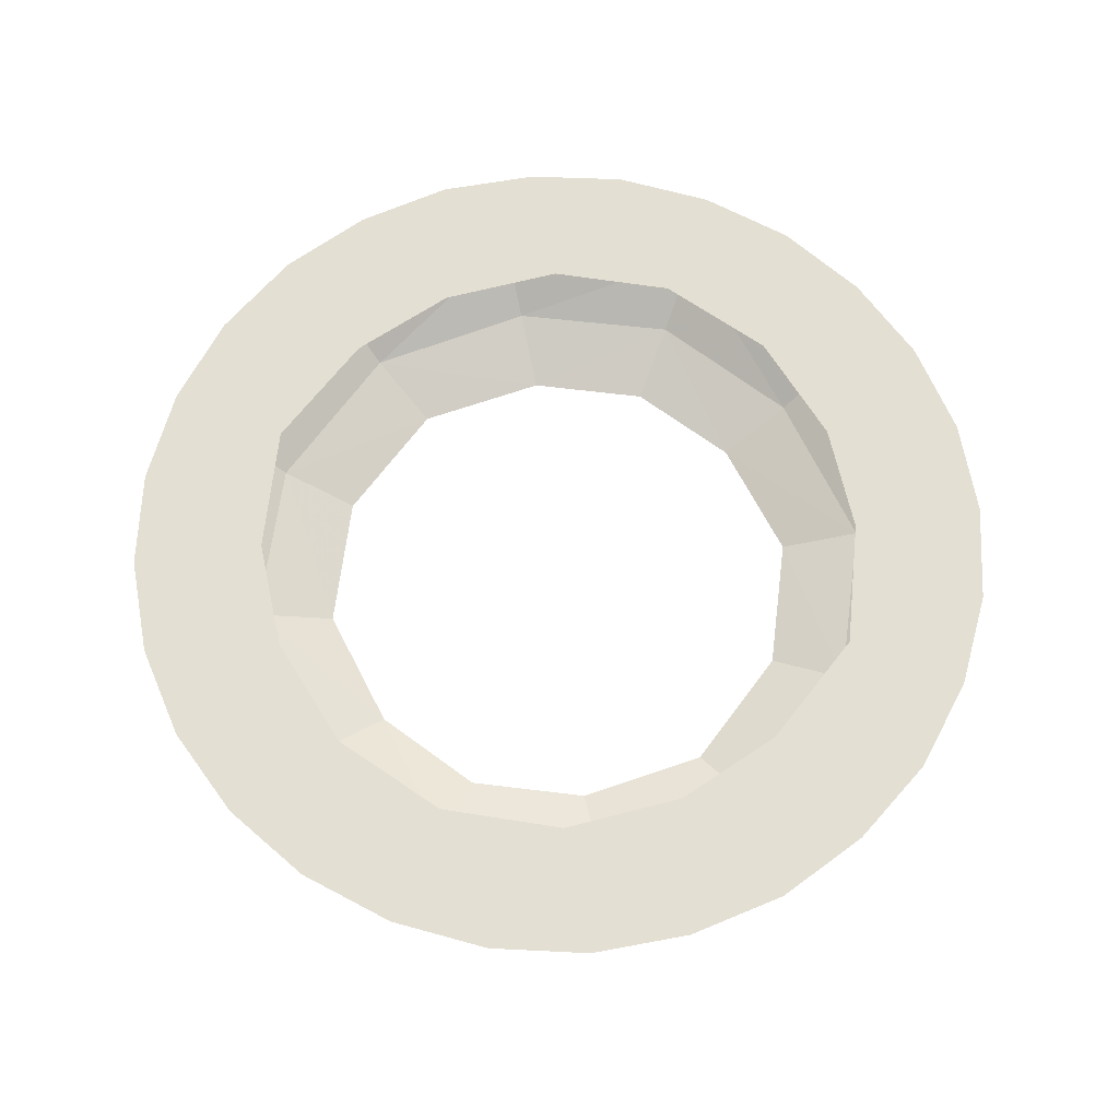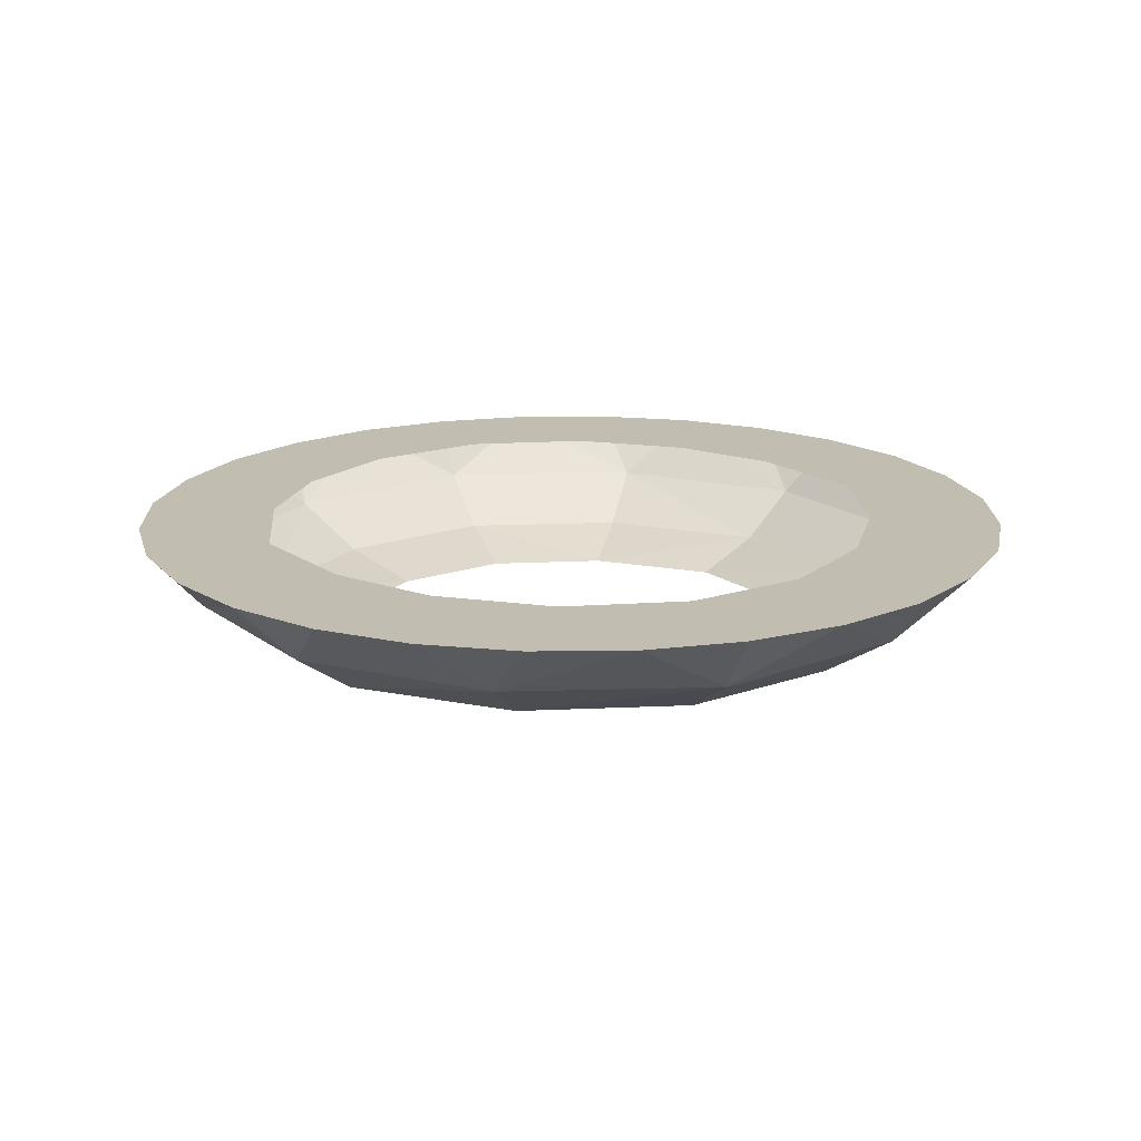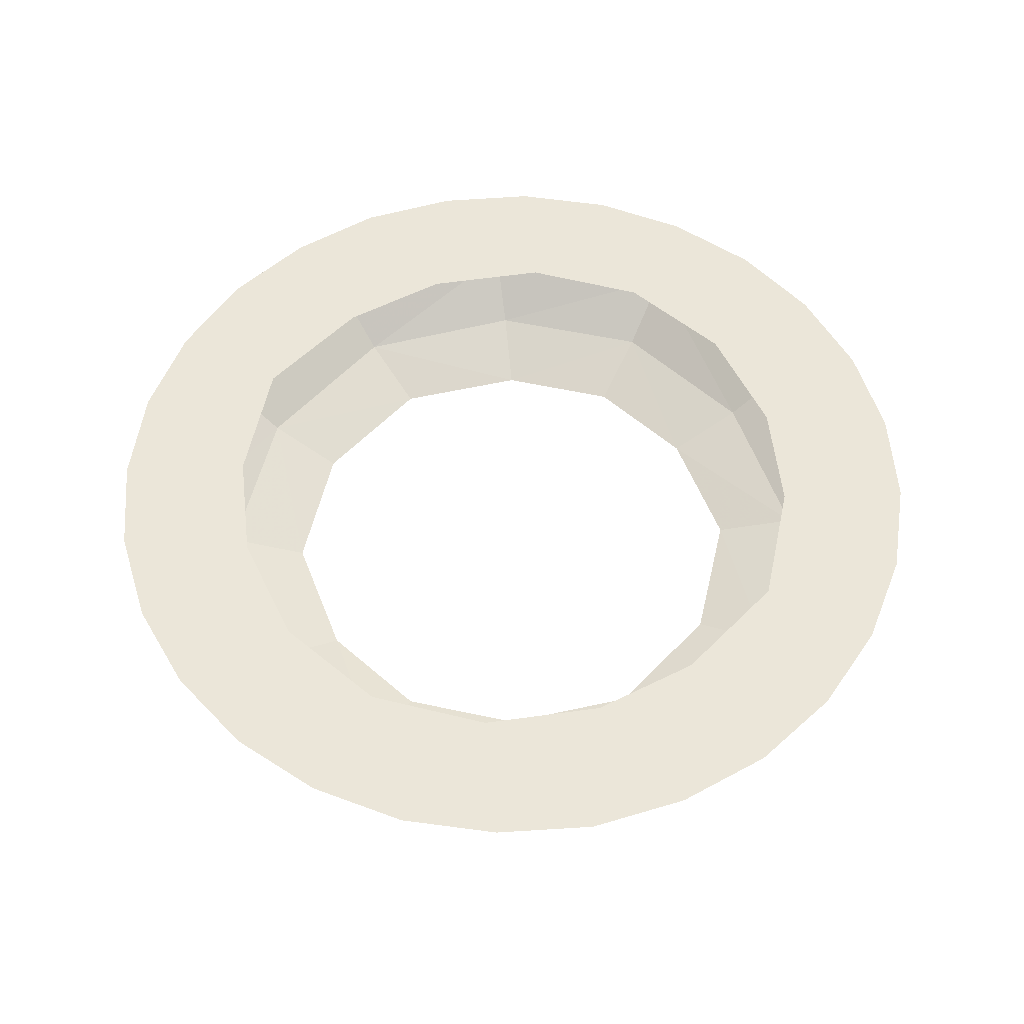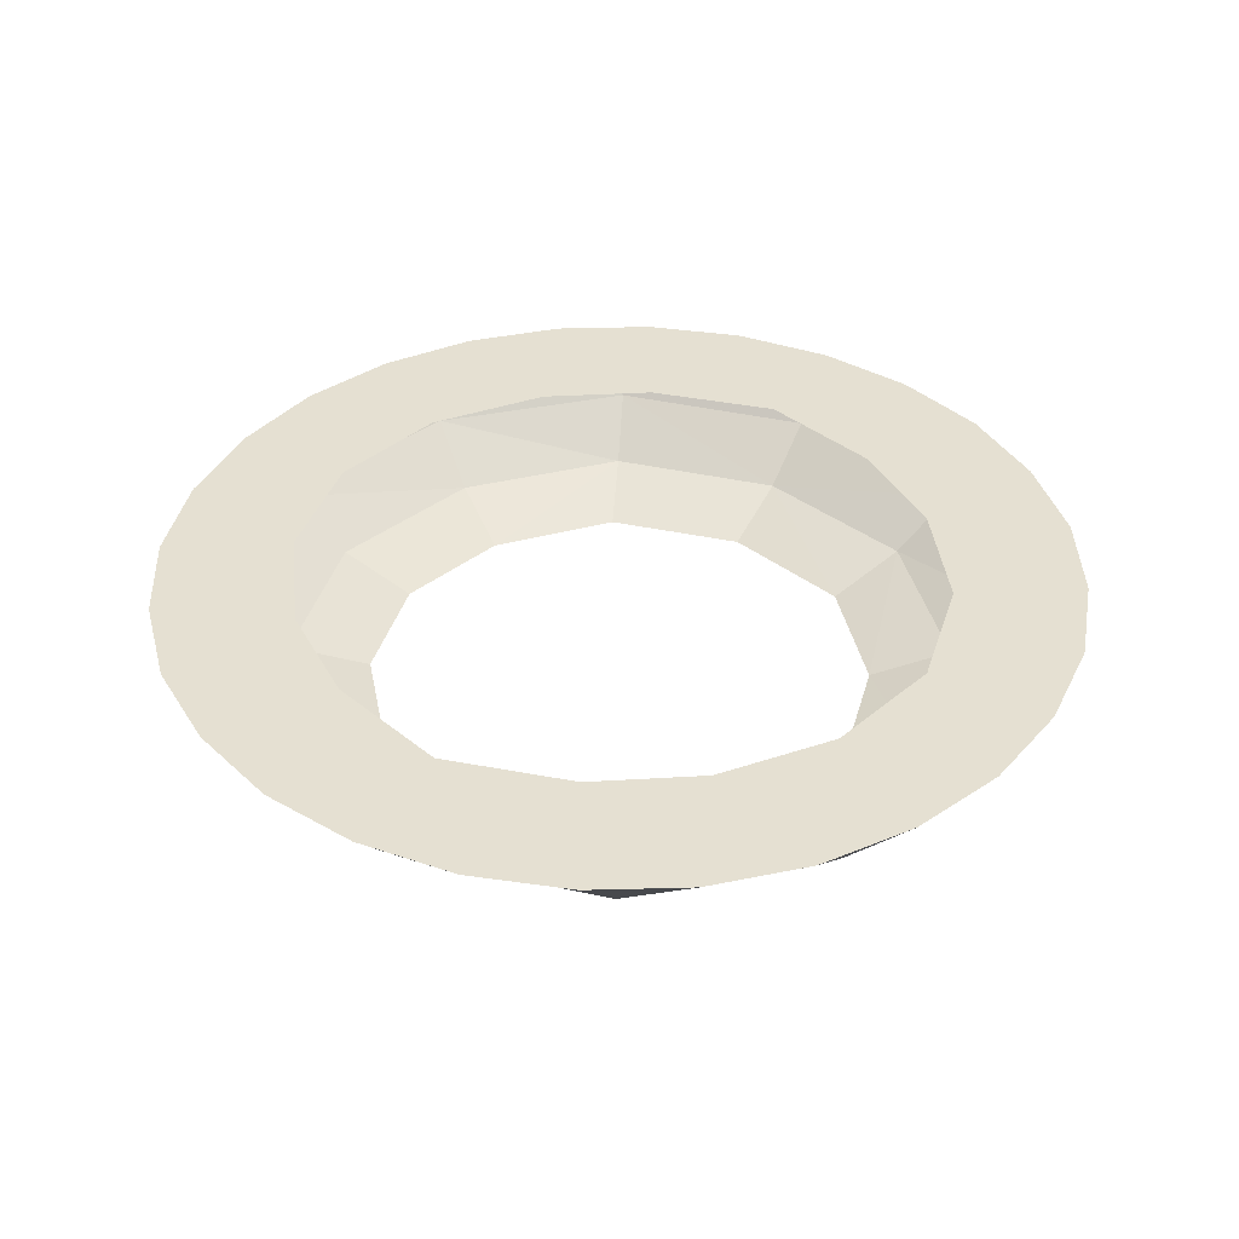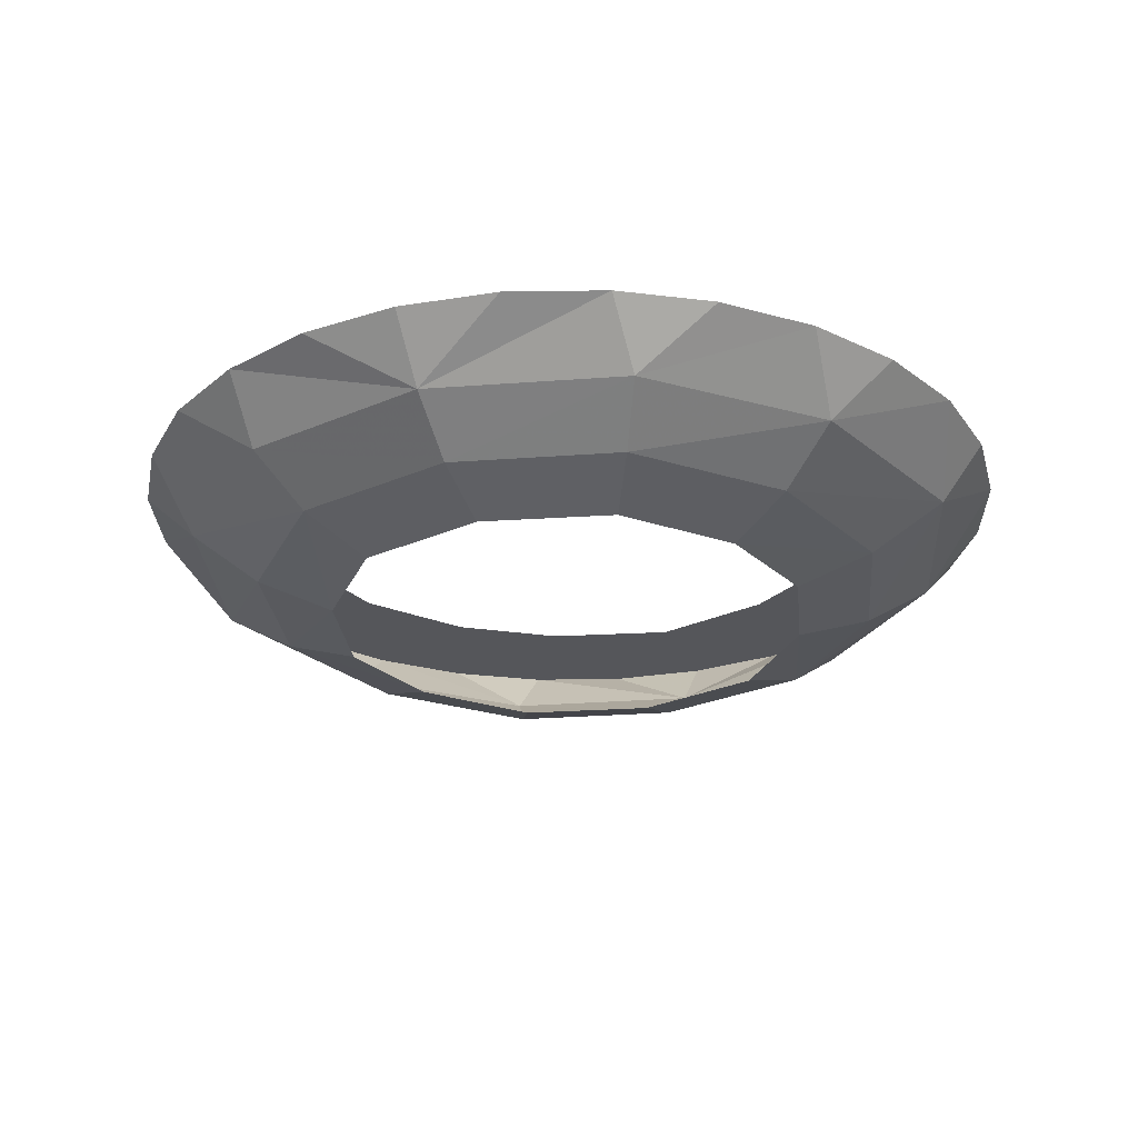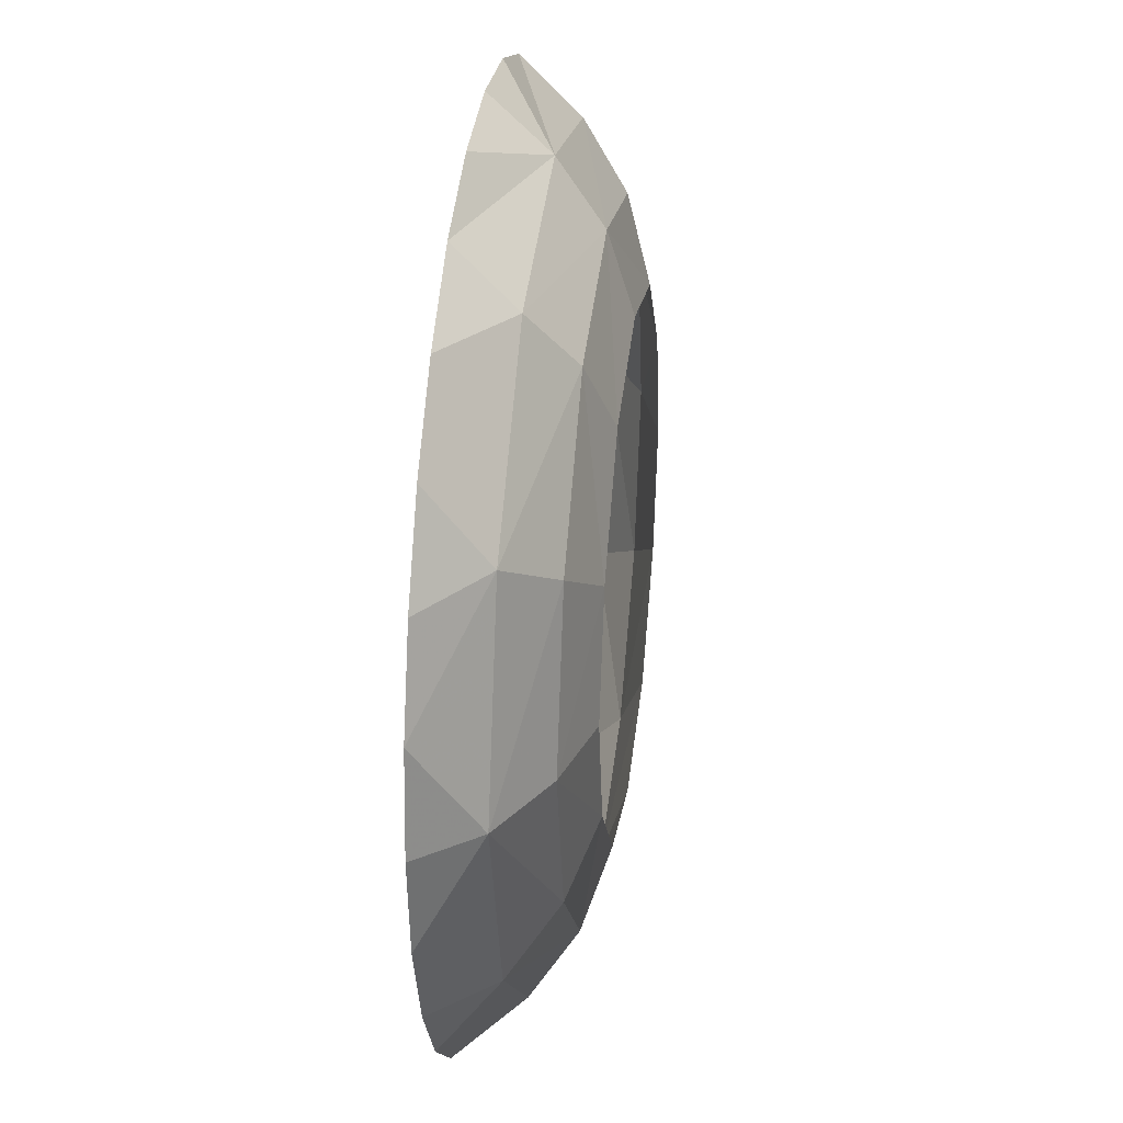
<metadata>
{"format":"obj","ext":"obj","renderer":"f3d","projection":"perspective","resolution":1024,"background":"white","views":[{"elev":66.5,"azim":-68.2,"up":"+Z"},{"elev":17.0,"azim":-110.5,"up":"+Z"},{"elev":55.3,"azim":117.8,"up":"+Z"},{"elev":37.6,"azim":30.0,"up":"+Z"},{"elev":-25.9,"azim":20.8,"up":"+Z"},{"elev":31.9,"azim":97.3,"up":"+Y"}]}
</metadata>
<code>
g gym_bowl
v 0.5968 -0.9731 1.992
v 0.9865 -0.5251 1.992
v 0.449 -1.972 2.561
v 0.879 -1.82 2.561
v 1.26 -1.582 2.561
v 1.582 -1.26 2.561
v 1.82 -0.879 2.561
v 1.972 -0.449 2.561
v 0.5744 -1.296 2.561
v 1.331 -0.5565 2.561
v 0.8835 -1.56 2.301
v 1.824 -0.001078 2.301
v 1.542 -0.9104 2.301
v 1.282 -0.7222 2.104
v 0.7536 -1.296 2.104
v 0.9999 -1.004 2.561
v 0.001078 -1.13 1.992
v -0.5991 -0.9731 1.992
v -0.7559 -1.296 2.104
v 0.001078 -1.484 2.104
v -0.9888 -0.5251 1.992
v -1.284 -0.7222 2.104
v 0.001078 -2.021 2.561
v -0.4513 -1.972 2.561
v 0.001078 -1.461 2.561
v -0.8769 -1.82 2.561
v -0.5723 -1.296 2.561
v -1.262 -1.582 2.561
v -1.002 -1.004 2.561
v -1.822 -0.879 2.561
v -1.97 -0.449 2.561
v -1.334 -0.5565 2.561
v -0.8813 -1.56 2.301
v 0.001078 -1.779 2.301
v -1.54 -0.9104 2.301
v -1.58 -1.26 2.561
v -1.822 -0.001078 2.301
v 1.461 -0.001078 2.561
v -1.128 -0.001078 1.992
v -1.482 -0.001078 2.104
v -1.459 -0.001078 2.561
v 0.001078 1.128 1.992
v 0.5968 0.9709 1.992
v 0.7536 1.298 2.104
v 0.001078 1.486 2.104
v 0.9865 0.523 1.992
v 1.282 0.7246 2.104
v 1.125 -0.001078 1.992
v 1.484 -0.001078 2.104
v 0.001078 2.019 2.561
v 0.449 1.97 2.561
v 0.001078 1.459 2.561
v 0.879 1.822 2.561
v 0.5744 1.298 2.561
v 1.26 1.58 2.561
v 0.9999 1.007 2.561
v 1.82 0.8769 2.561
v 1.972 0.4513 2.561
v 1.331 0.5543 2.561
v 2.021 -0.001078 2.561
v 0.8835 1.562 2.301
v 0.001078 1.777 2.301
v 1.542 0.9127 2.301
v 1.582 1.262 2.561
v -0.7559 1.298 2.104
v -0.5991 0.9709 1.992
v -1.284 0.7246 2.104
v -0.9888 0.523 1.992
v -0.4513 1.97 2.561
v -0.5723 1.298 2.561
v -0.8769 1.822 2.561
v -1.002 1.007 2.561
v -1.262 1.58 2.561
v -1.822 0.8769 2.561
v -1.334 0.5543 2.561
v -1.97 0.4513 2.561
v -2.019 -0.001078 2.561
v -0.8813 1.562 2.301
v -1.54 0.9127 2.301
v -1.58 1.262 2.561
v 0.879 -1.82 2.561
v 0.449 -1.972 2.561
v 1.26 -1.582 2.561
v 1.82 -0.879 2.561
v 1.972 -0.449 2.561
v 2.021 -0.001078 2.561
v 1.582 -1.26 2.561
v 0.001078 -2.021 2.561
v 0.001078 -1.484 2.104
v 0.001078 -1.13 1.992
v 0.001078 -2.021 2.561
v 0.001078 -1.461 2.561
v 0.001078 -1.779 2.301
v -0.8769 -1.82 2.561
v -0.4513 -1.972 2.561
v -1.262 -1.582 2.561
v -1.822 -0.879 2.561
v -1.97 -0.449 2.561
v -2.019 -0.001078 2.561
v -1.58 -1.26 2.561
v 0.001078 -2.021 2.561
v 1.125 -0.001078 1.992
v 1.484 -0.001078 2.104
v 1.461 -0.001078 2.561
v 2.021 -0.001078 2.561
v 0.879 1.822 2.561
v 0.449 1.97 2.561
v 1.26 1.58 2.561
v 1.82 0.8769 2.561
v 1.972 0.4513 2.561
v 1.824 -0.001078 2.301
v 2.021 -0.001078 2.561
v 1.582 1.262 2.561
v 0.001078 2.019 2.561
v 0.001078 1.128 1.992
v 0.001078 1.486 2.104
v -1.482 -0.001078 2.104
v -1.128 -0.001078 1.992
v 0.001078 2.019 2.561
v 0.001078 1.459 2.561
v -1.459 -0.001078 2.561
v -2.019 -0.001078 2.561
v -0.8769 1.822 2.561
v 0.001078 1.777 2.301
v -0.4513 1.97 2.561
v -1.262 1.58 2.561
v -1.822 0.8769 2.561
v -1.97 0.4513 2.561
v -1.822 -0.001078 2.301
v -2.019 -0.001078 2.561
v -1.58 1.262 2.561
v 0.001078 2.019 2.561
g gym_bowl_0
f 20 17 1
f 15 20 1
f 15 1 2
f 14 15 2
f 49 14 2
f 48 49 2
f 20 15 11
f 34 20 11
f 34 11 81
f 82 34 81
f 83 81 11
f 83 11 6
f 11 13 6
f 15 14 13
f 11 15 13
f 84 6 13
f 84 13 85
f 13 12 85
f 14 49 12
f 13 14 12
f 86 85 12
f 82 88 34
f 3 25 23
f 9 25 3
f 4 9 3
f 9 4 5
f 16 9 5
f 87 16 5
f 10 16 87
f 7 10 87
f 10 7 8
f 38 10 8
f 60 38 8
f 89 19 18
f 90 89 18
f 18 19 21
f 19 22 21
f 22 40 21
f 40 39 21
f 33 19 89
f 93 33 89
f 94 33 93
f 95 94 93
f 94 96 33
f 33 96 36
f 35 33 36
f 19 33 35
f 22 19 35
f 36 97 35
f 35 97 98
f 37 35 98
f 37 40 22
f 35 37 22
f 98 99 37
f 101 95 93
f 92 24 91
f 92 27 24
f 27 26 24
f 26 27 28
f 27 29 28
f 29 100 28
f 29 32 100
f 32 30 100
f 31 30 32
f 41 31 32
f 41 77 31
f 45 44 43
f 42 45 43
f 43 44 46
f 44 47 46
f 47 103 46
f 103 102 46
f 61 44 45
f 62 61 45
f 106 61 62
f 107 106 62
f 106 108 61
f 61 108 64
f 63 61 64
f 44 61 63
f 47 44 63
f 64 109 63
f 63 109 110
f 111 63 110
f 111 103 47
f 63 111 47
f 110 112 111
f 114 107 62
f 52 51 50
f 52 54 51
f 54 53 51
f 53 54 55
f 54 56 55
f 56 113 55
f 56 59 113
f 59 57 113
f 58 57 59
f 104 58 59
f 104 105 58
f 116 115 66
f 65 116 66
f 65 66 68
f 67 65 68
f 117 67 68
f 118 117 68
f 116 65 78
f 124 116 78
f 124 78 123
f 125 124 123
f 126 123 78
f 126 78 80
f 78 79 80
f 65 67 79
f 78 65 79
f 127 80 79
f 127 79 128
f 79 129 128
f 67 117 129
f 79 67 129
f 130 128 129
f 125 132 124
f 69 120 119
f 70 120 69
f 71 70 69
f 70 71 73
f 72 70 73
f 131 72 73
f 75 72 131
f 74 75 131
f 75 74 76
f 121 75 76
f 122 121 76

</code>
